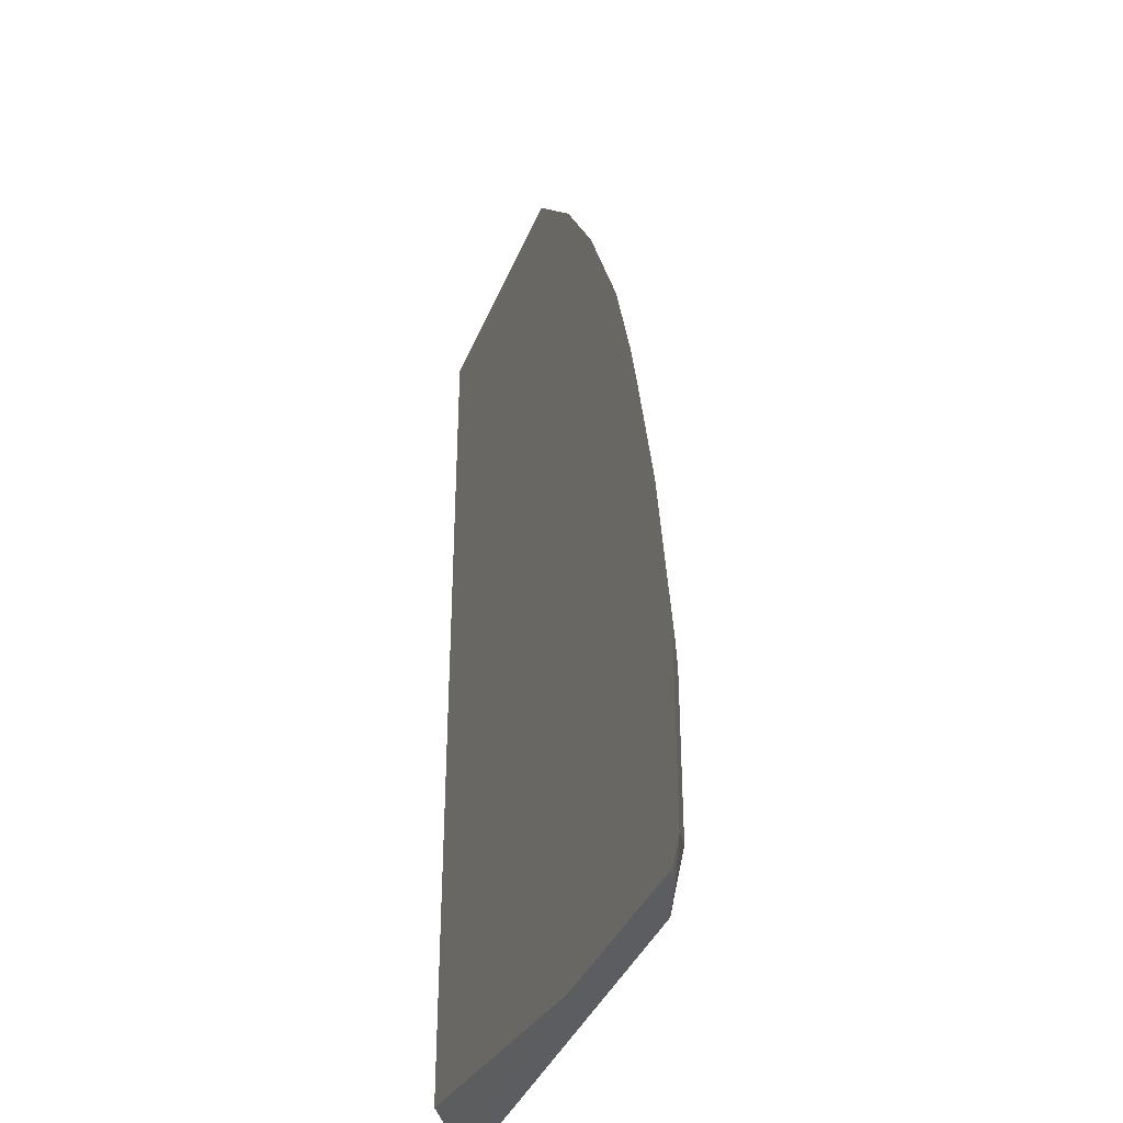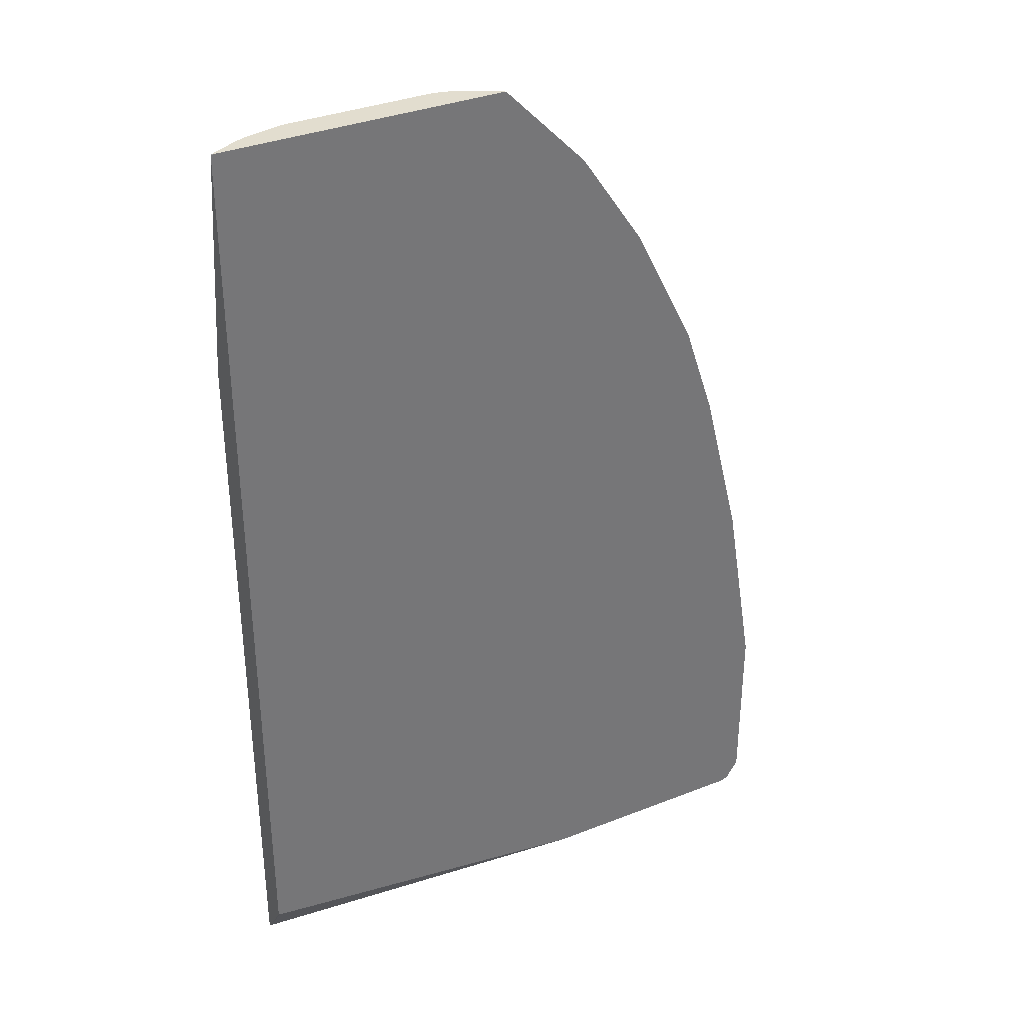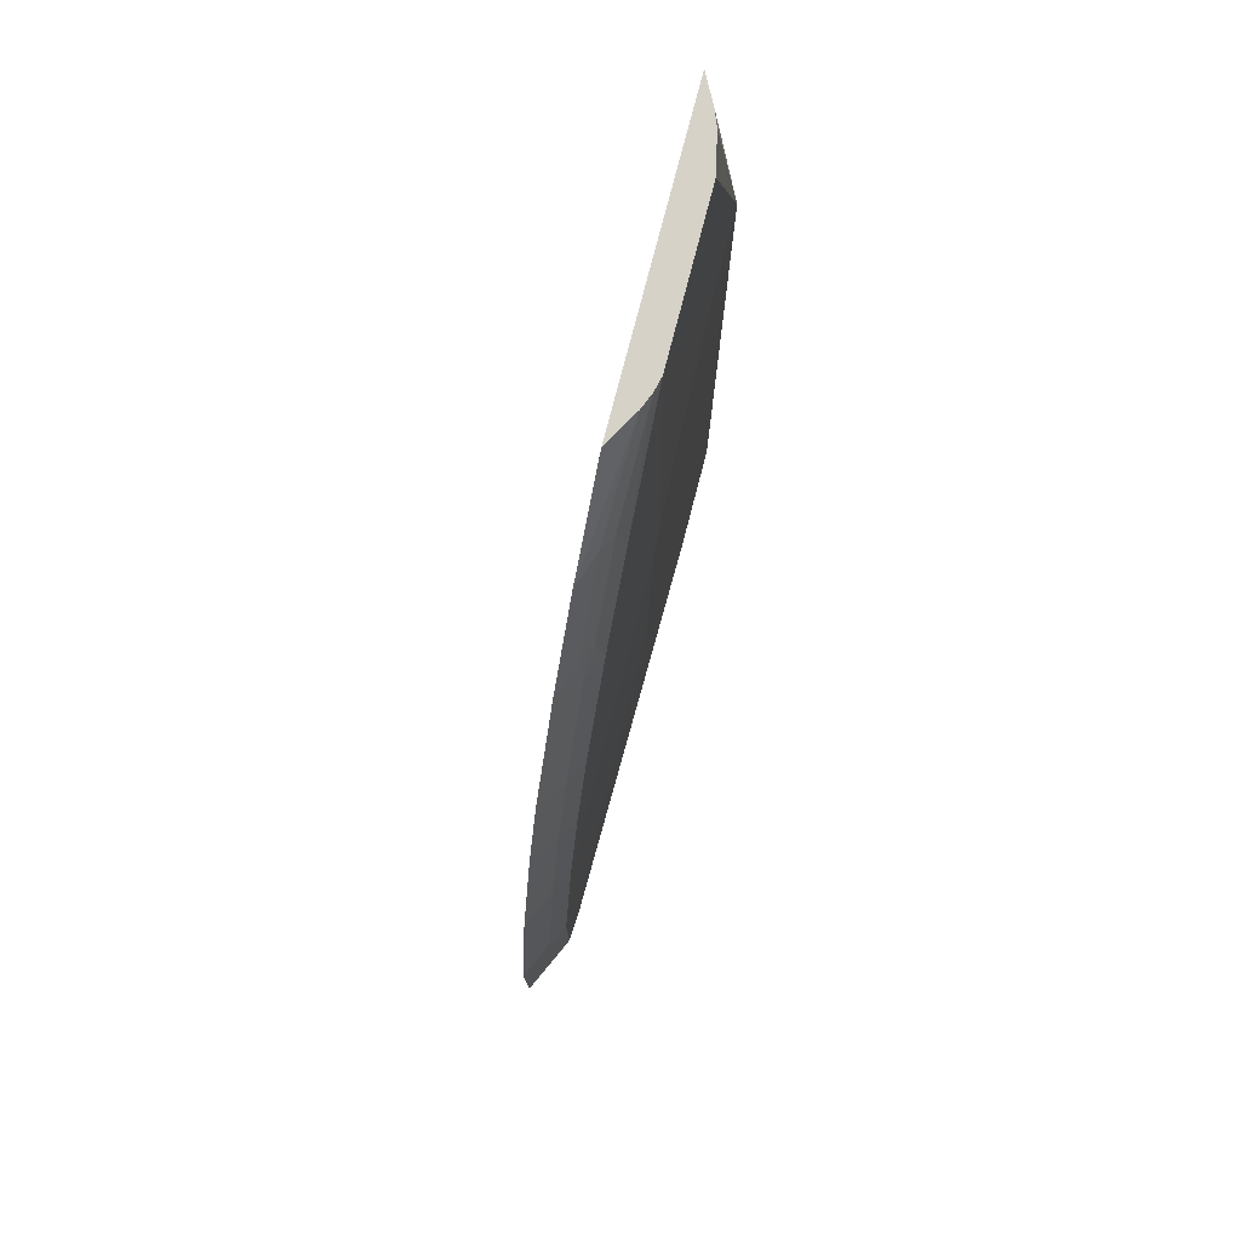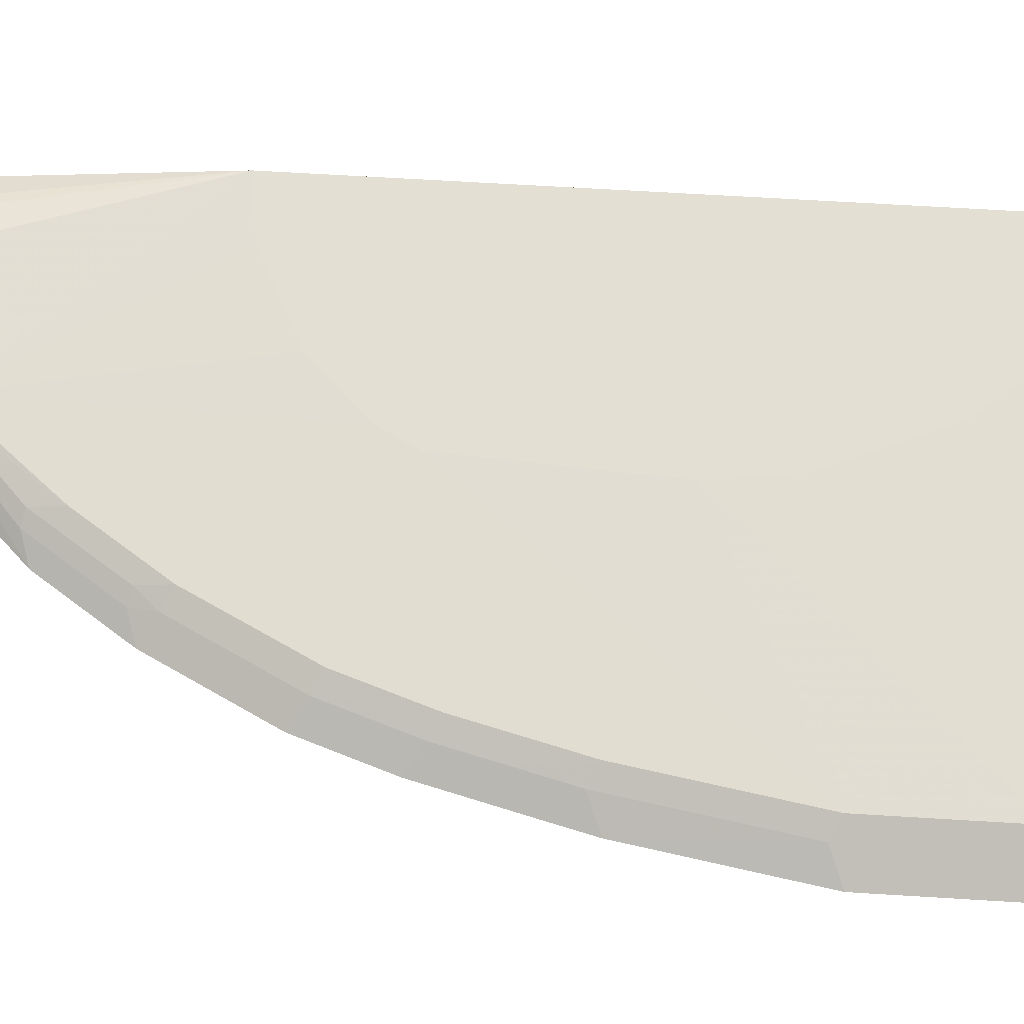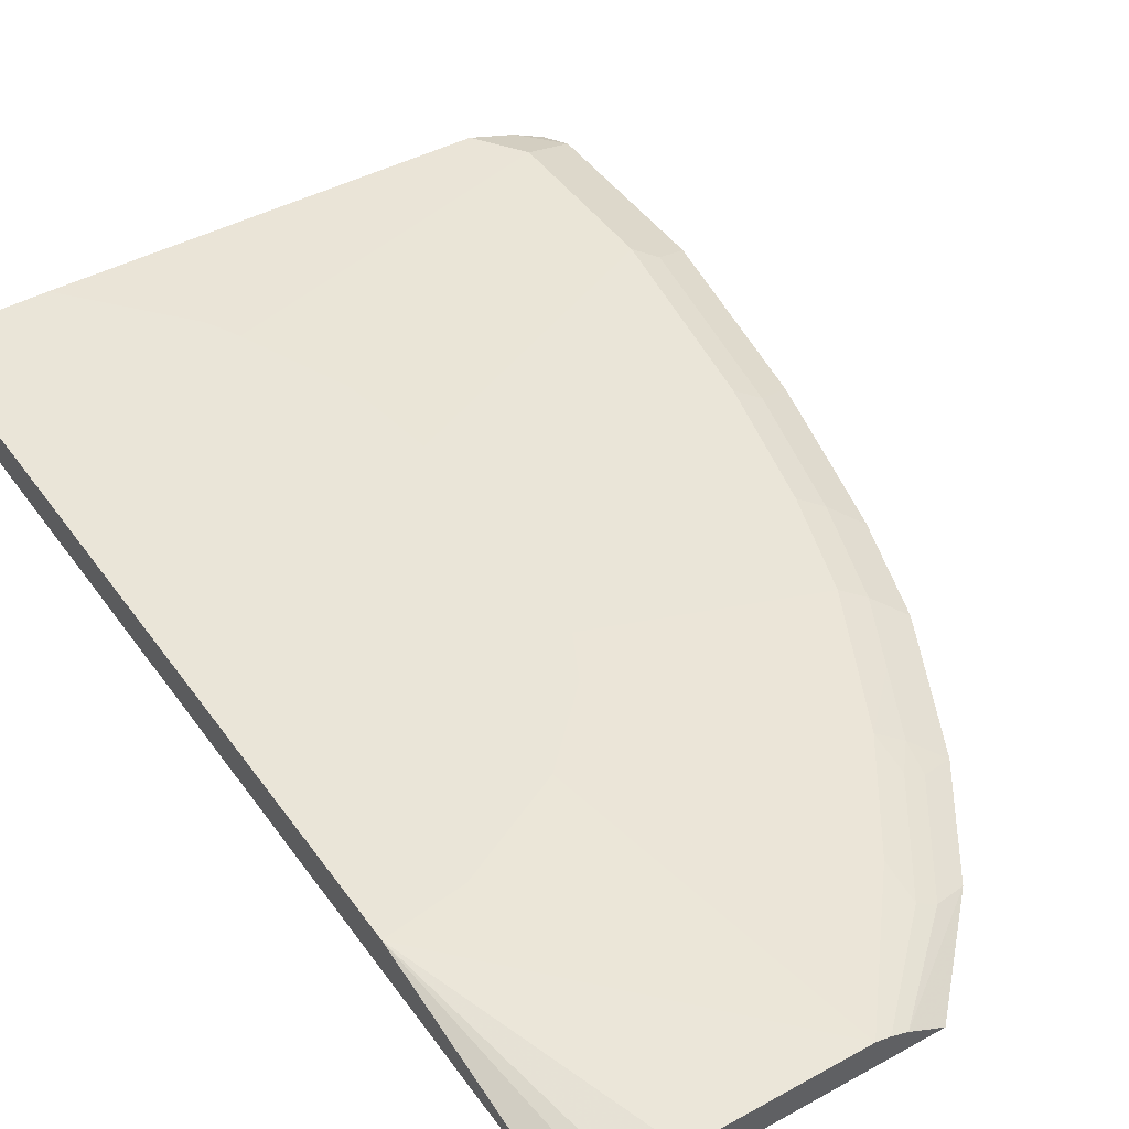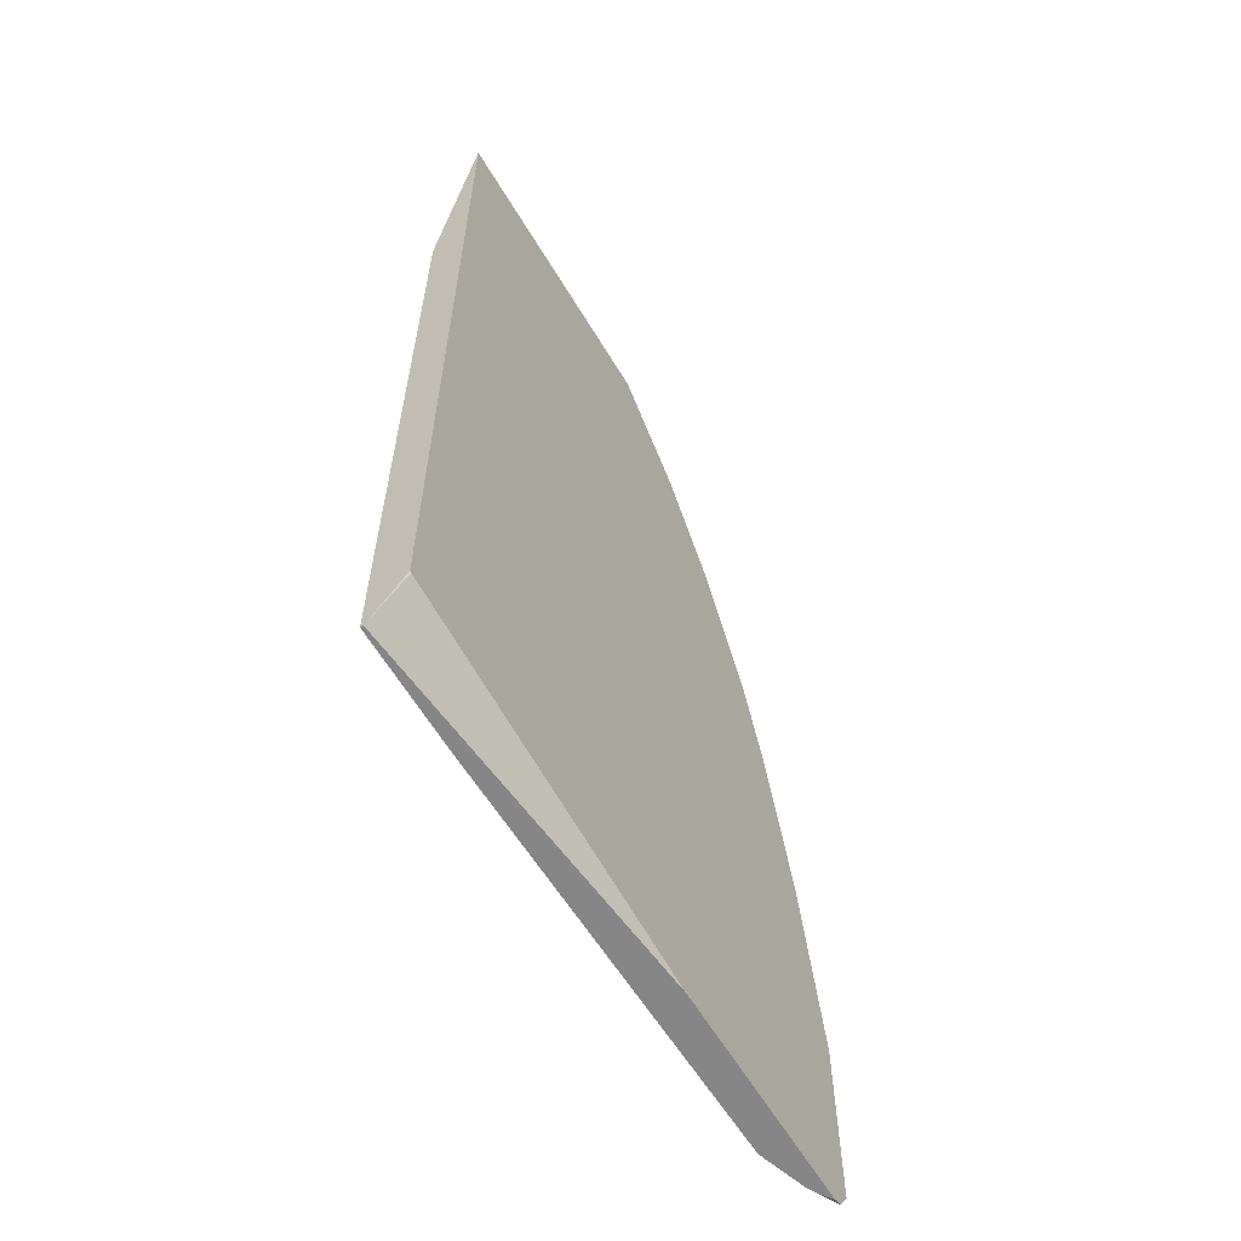
<metadata>
{"format":"obj","ext":"obj","renderer":"f3d","projection":"perspective","resolution":1024,"background":"white","views":[{"elev":-36.3,"azim":69.9,"up":"+Z"},{"elev":34.9,"azim":-27.7,"up":"+Z"},{"elev":78.1,"azim":104.6,"up":"+Z"},{"elev":66.6,"azim":93.5,"up":"+Y"},{"elev":44.6,"azim":-32.9,"up":"+Y"},{"elev":-62.2,"azim":-59.0,"up":"+Z"}]}
</metadata>
<code>
v 0.4343 0.002512 0.523
v 0.4379 0.002465 0.523
v 0.4501 0.01083 0.523
v 0.4343 0.02308 0.3828
v 0.4343 0.002465 0.5228
v 0.603 0.002465 0.523
v 0.4585 0.01419 0.523
v 0.4797 0.01892 0.523
v 0.5676 0.01892 0.523
v 0.4772 0.02308 0.3763
v 0.4343 0.02308 -0.04604
v 0.4343 0.002465 -0.01852
v 0.5839 0.01351 0.523
v 0.6523 0.002465 0.4717
v 0.5753 0.017 0.523
v 0.6244 0.01892 0.4541
v 0.5739 0.02308 0.309
v 0.5361 0.02308 0.3469
v 0.501 0.02308 0.3644
v 0.499 0.02308 -0.04604
v 0.4343 0.02145 -0.04604
v 0.4352 0.002465 -0.01891
v 0.6338 0.009461 0.4777
v 0.6244 0.01419 0.4754
v 0.6902 0.002465 0.415
v 0.6622 0.01892 0.3973
v 0.5866 0.02308 0.2838
v 0.7379 0.01892 -0.04604
v 0.5509 0.02308 0.01479
v 0.6482 0.002465 -0.04604
v 0.6717 0.009461 0.4209
v 0.6622 0.01419 0.4186
v 0.7091 0.002465 0.3772
v 0.6748 0.01262 0.4036
v 0.6937 0.01262 0.3658
v 0.6811 0.01892 0.3594
v 0.7 0.01892 0.3216
v 0.719 0.01892 0.2649
v 0.7379 0.01892 0.1892
v 0.7568 0.01892 0.07573
v 0.5943 0.02308 0.1479
v 0.765 0.01009 -0.04604
v 0.7568 0.01892 -0.01891
v 0.5529 0.02308 0.0178
v 0.7774 0.002465 -0.04604
v 0.728 0.002465 0.3393
v 0.7127 0.01262 0.3279
v 0.7316 0.01262 0.2711
v 0.7505 0.01262 0.1956
v 0.7694 0.01262 0.08203
v 0.782 0.006308 0.06938
v 0.5939 0.02308 0.1448
v 0.7663 0.009461 -0.04604
v 0.7897 0.002465 -0.03289
v 0.7823 0.002465 -0.04442
v 0.782 0.006308 -0.0252
v 0.5582 0.02308 0.02839
v 0.5608 0.02308 0.03373
v 0.5866 0.02308 0.09462
v 0.7715 0.006377 -0.04604
v 0.7469 0.002465 0.2826
v 0.7659 0.002465 0.2069
v 0.7708 0.002465 0.1868
v 0.7897 0.002465 0.07323
v 0.7688 0.008197 -0.04604
f 26 36 27
f 27 36 37
f 27 37 38
f 27 38 39
f 27 39 40
f 27 40 41
f 33 47 35
f 28 43 42
f 29 44 43
f 31 34 32
f 36 47 37
f 26 47 36
f 28 29 43
f 26 35 47
f 16 26 17
f 26 32 34
f 25 34 31
f 25 35 34
f 25 33 35
f 23 32 24
f 23 31 32
f 21 30 22
f 20 29 28
f 17 26 27
f 37 47 48
f 16 32 26
f 16 24 32
f 15 24 16
f 26 34 35
f 37 48 38
f 42 54 55
f 39 49 40
f 55 60 65
f 53 55 65
f 51 54 56
f 51 64 54
f 50 63 64
f 50 64 51
f 49 63 50
f 49 62 63
f 48 62 49
f 48 61 62
f 46 48 47
f 46 61 48
f 45 60 55
f 38 48 39
f 43 59 52
f 43 57 58
f 43 44 57
f 43 56 54
f 42 55 53
f 14 31 23
f 42 43 54
f 41 43 52
f 40 43 41
f 40 56 43
f 40 51 56
f 40 50 51
f 40 49 50
f 39 48 49
f 43 58 59
f 14 25 31
f 33 46 47
f 13 23 24
f 3 7 4
f 2 14 6
f 2 25 14
f 2 33 25
f 2 46 33
f 2 61 46
f 2 62 61
f 2 64 63
f 2 54 64
f 2 55 54
f 2 45 55
f 2 30 45
f 2 22 30
f 2 12 22
f 2 5 12
f 1 5 2
f 1 12 5
f 1 21 12
f 1 11 21
f 1 4 11
f 1 3 4
f 1 7 3
f 1 8 7
f 1 9 8
f 1 15 9
f 1 13 15
f 1 6 13
f 1 2 6
f 13 24 15
f 4 7 8
f 4 8 9
f 2 63 62
f 4 10 19
f 13 14 23
f 12 21 22
f 11 30 21
f 11 45 30
f 11 60 45
f 4 9 10
f 11 53 65
f 11 42 53
f 11 28 42
f 11 20 28
f 9 19 10
f 9 18 19
f 9 17 18
f 9 16 17
f 9 15 16
f 11 65 60
f 4 20 11
f 6 14 13
f 4 18 17
f 4 19 18
f 4 27 41
f 4 41 52
f 4 52 59
f 4 17 27
f 4 59 58
f 4 58 57
f 4 57 44
f 4 44 29
f 4 29 20

</code>
